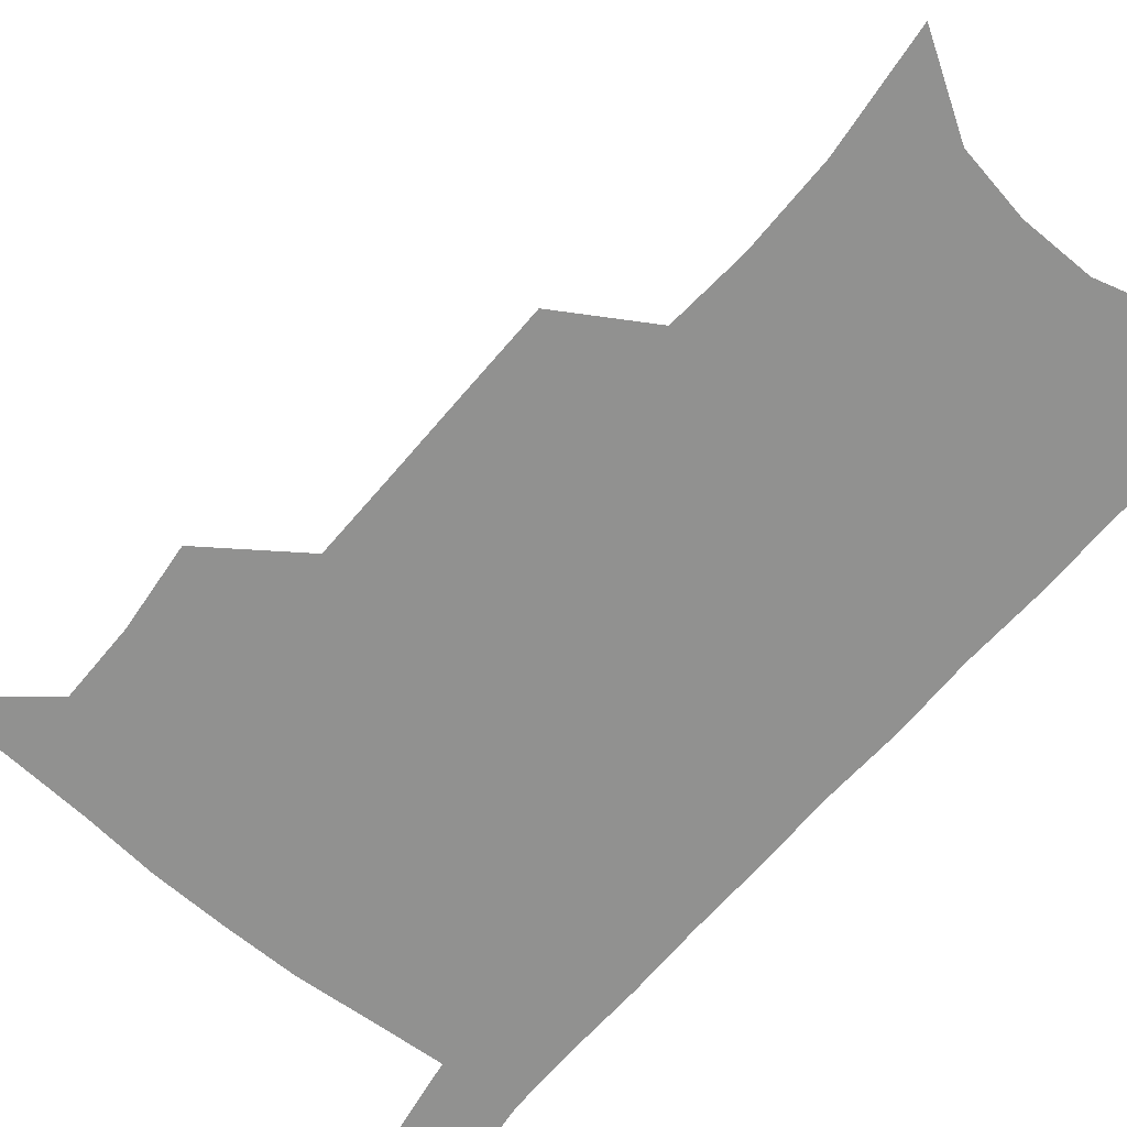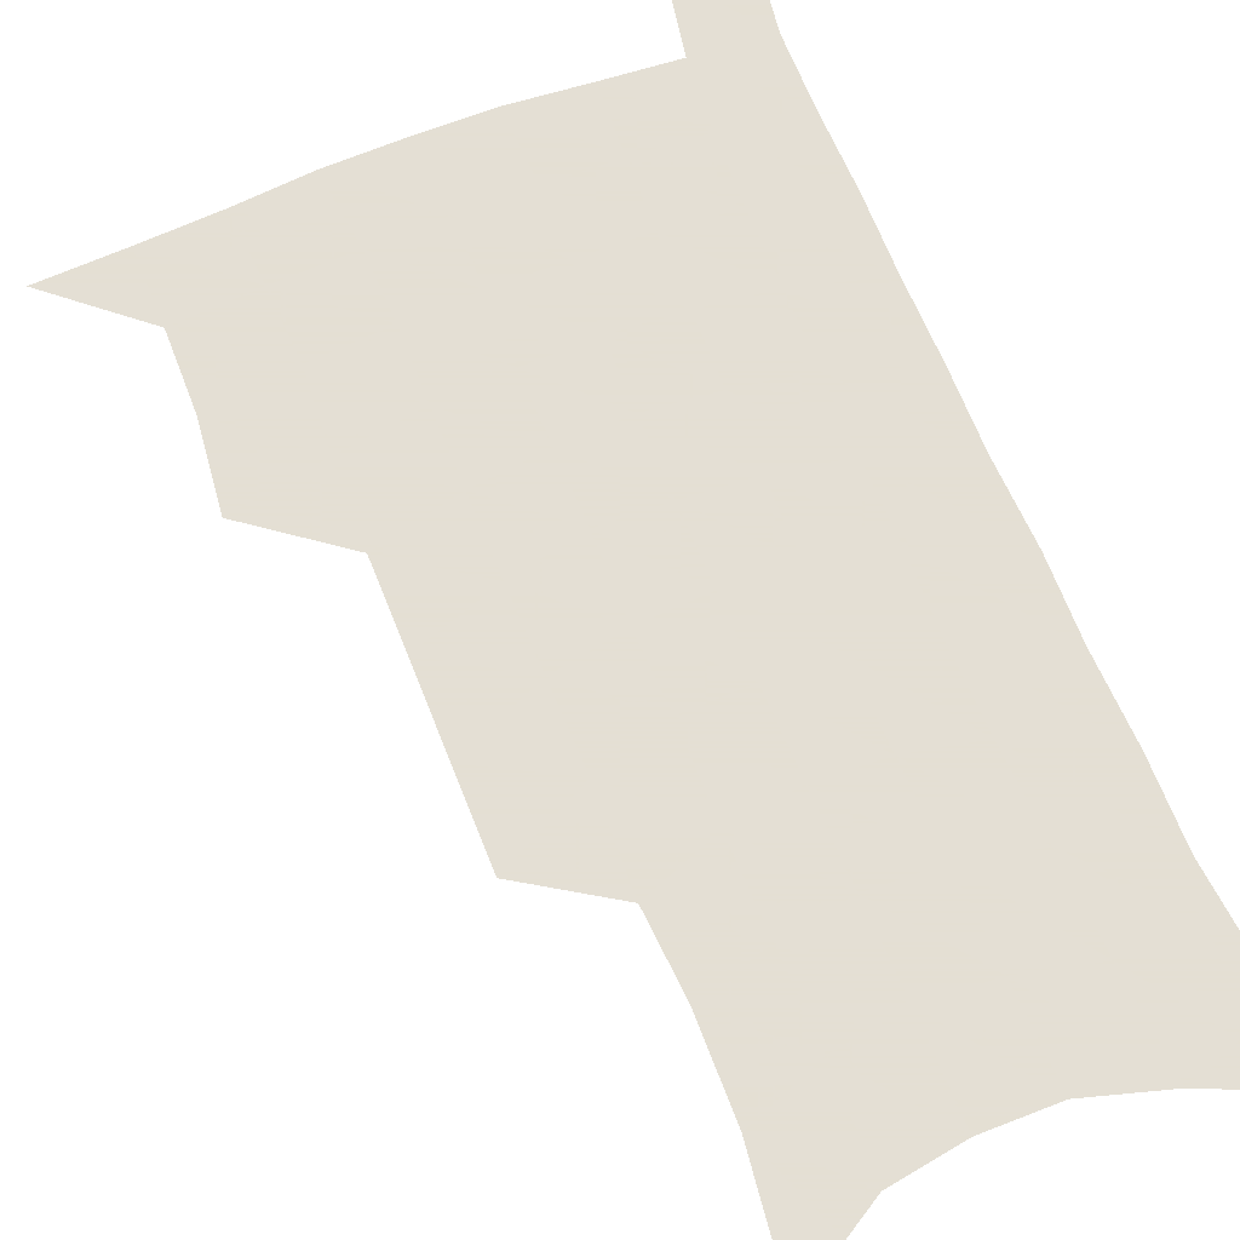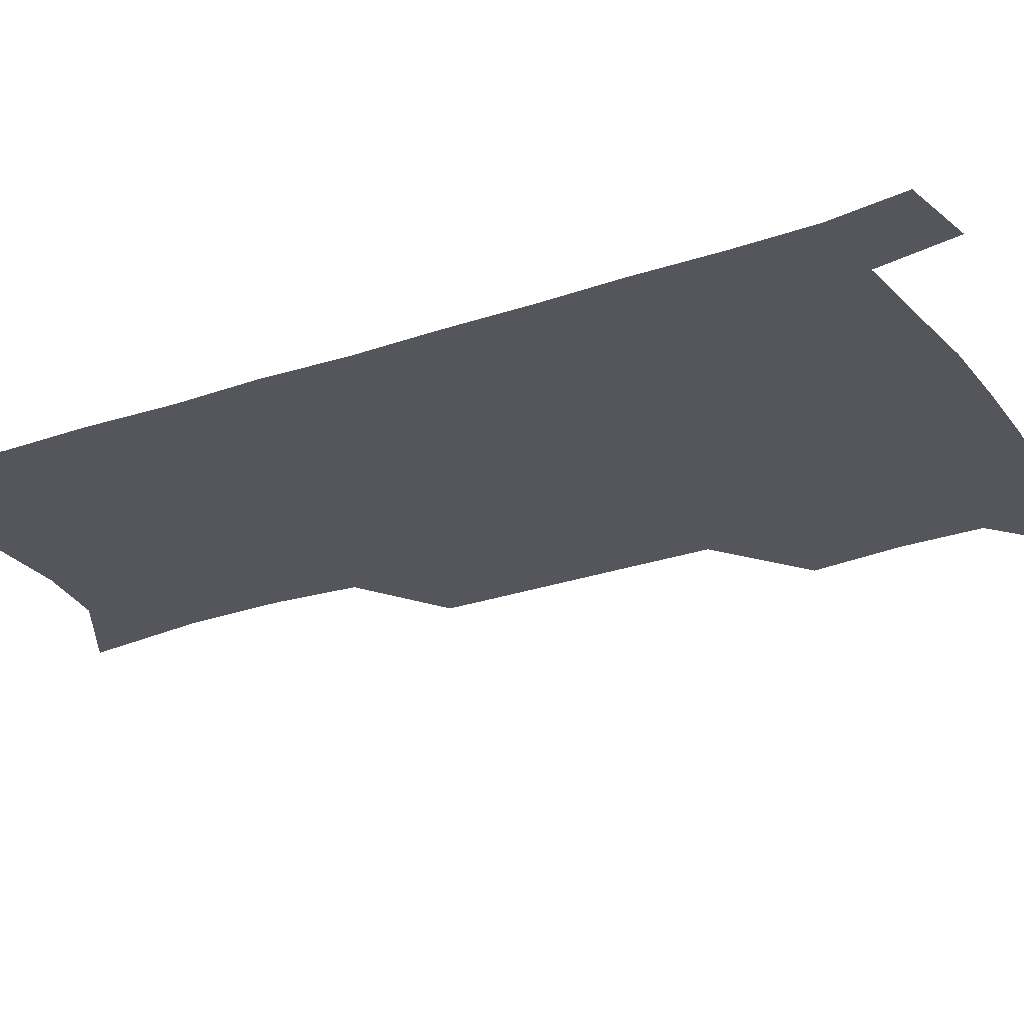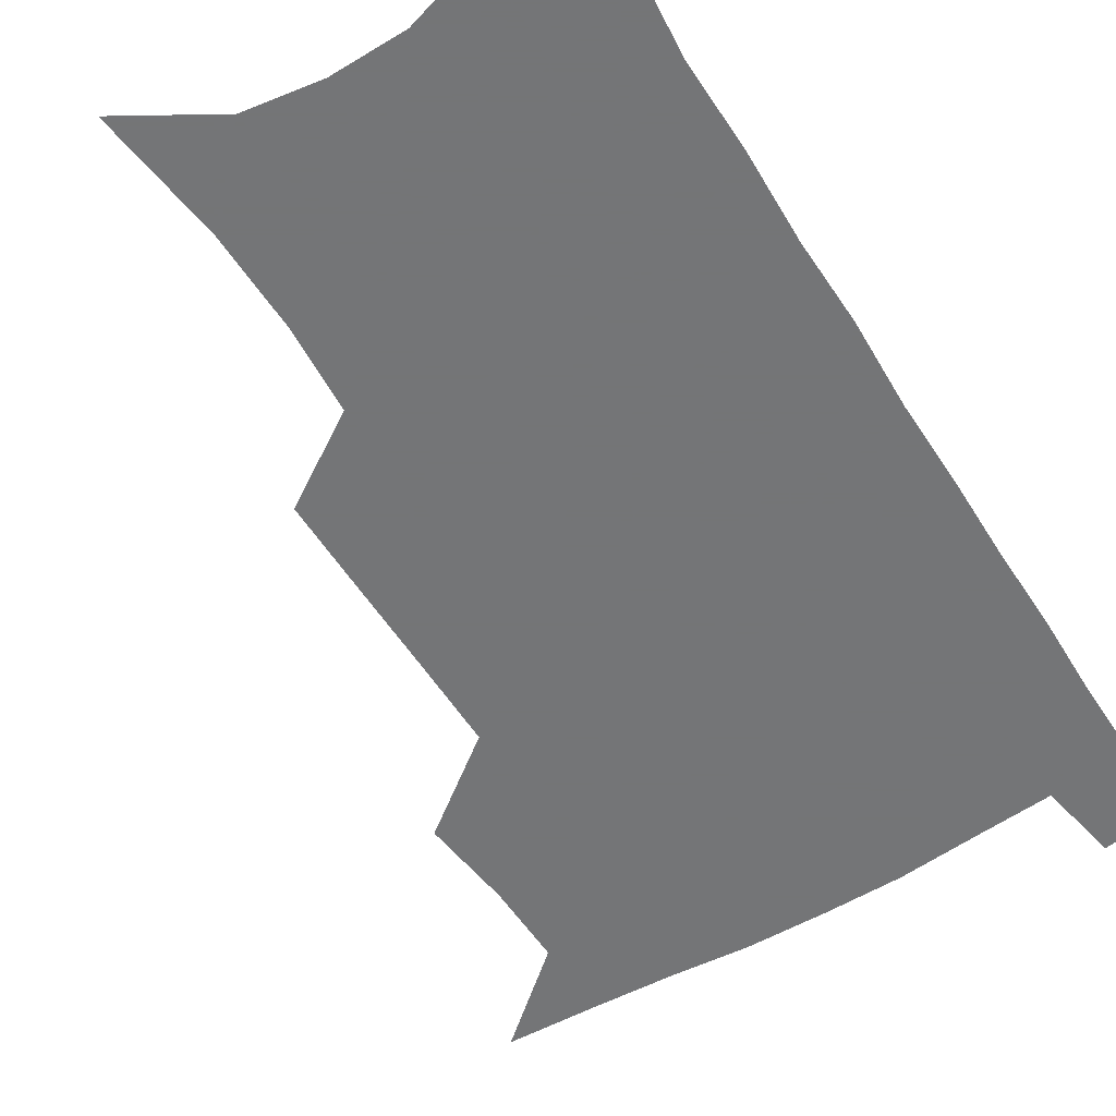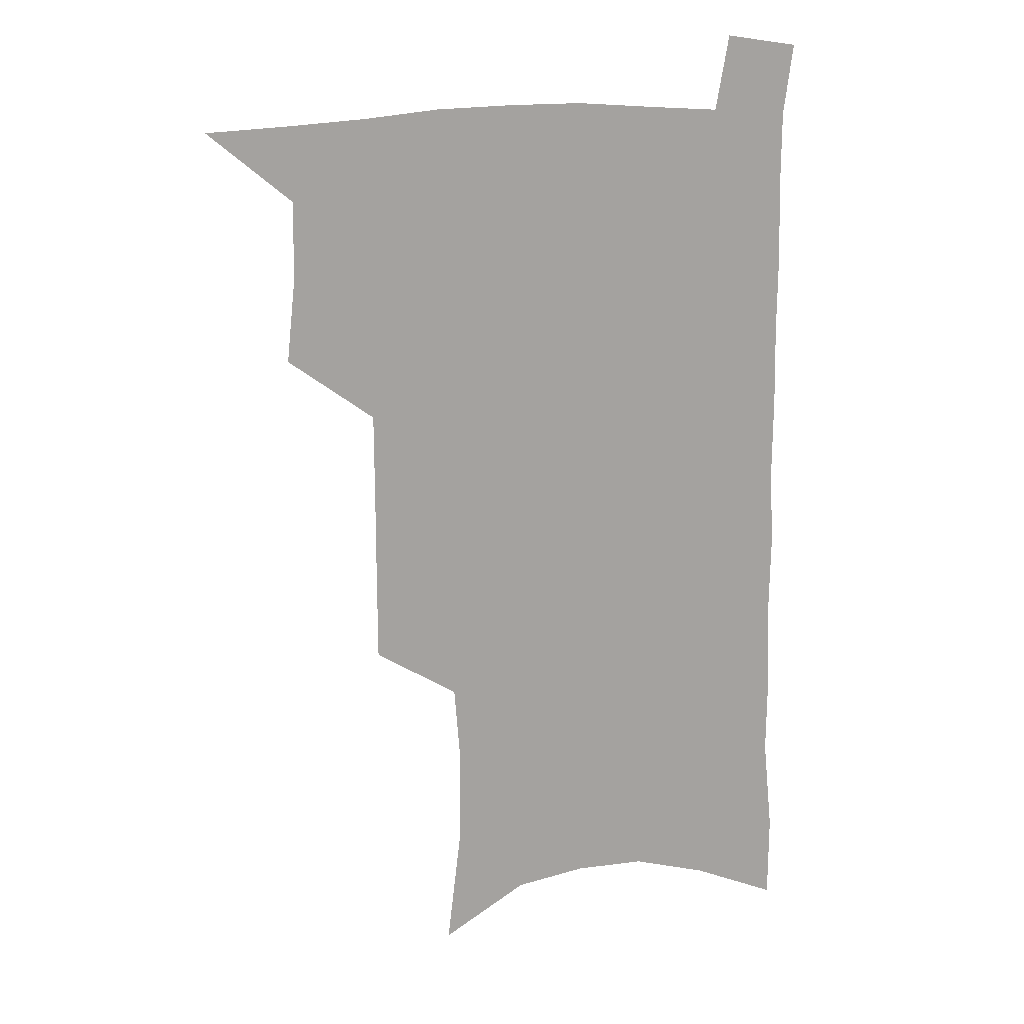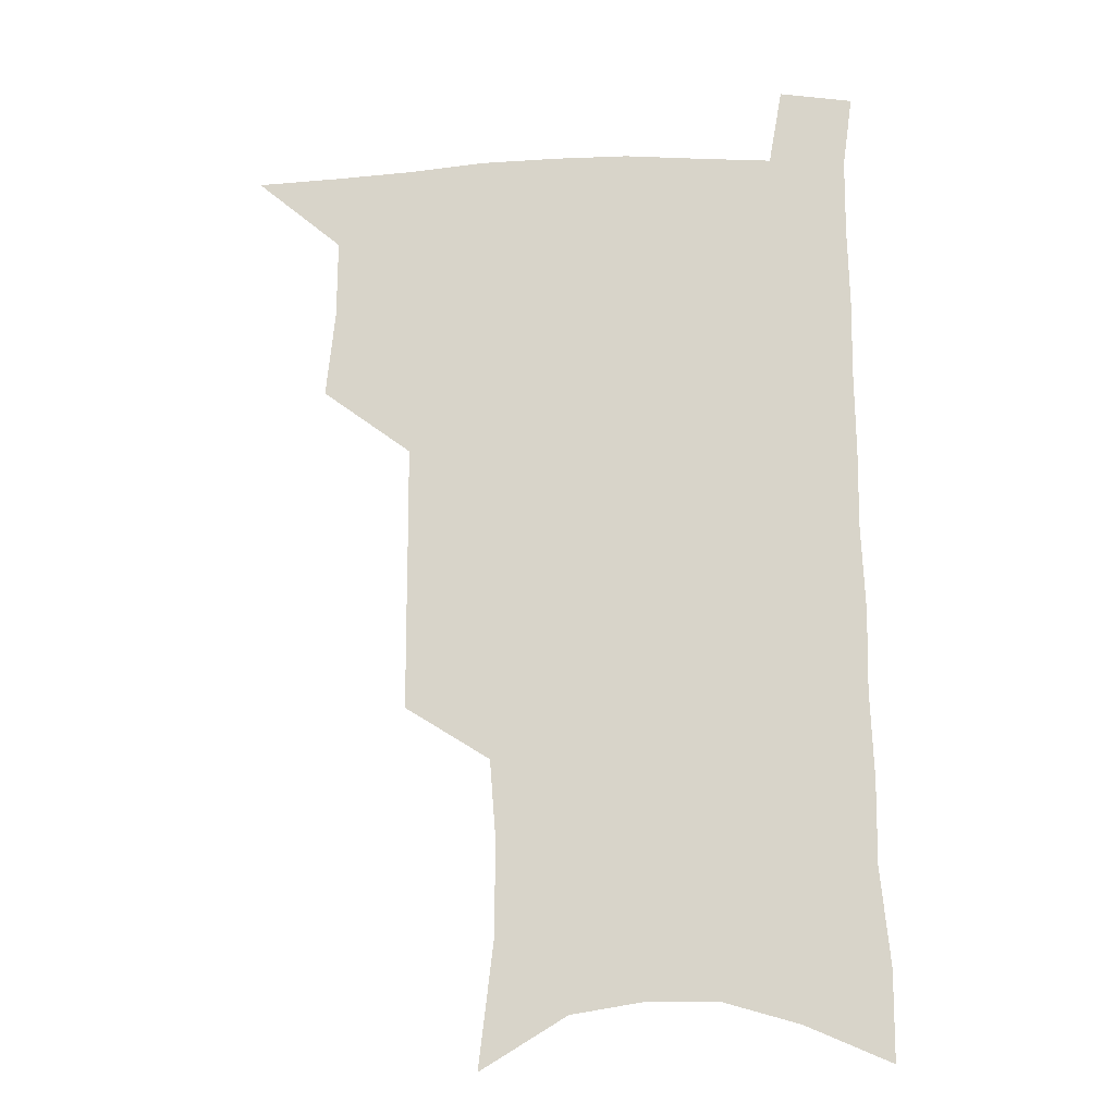
<metadata>
{"format":"obj","ext":"obj","renderer":"f3d","projection":"perspective","resolution":1024,"background":"white","views":[{"elev":-65.9,"azim":-40.0,"up":"+Z"},{"elev":66.3,"azim":-21.4,"up":"+Z"},{"elev":-26.2,"azim":119.2,"up":"+Z"},{"elev":-56.4,"azim":32.4,"up":"+Z"},{"elev":17.0,"azim":-15.1,"up":"+Y"},{"elev":-16.2,"azim":4.5,"up":"+Y"}]}
</metadata>
<code>
v 482.3 533.9 0
v 511.1 443.8 0
v 514.5 476.9 0
v 514.8 506.6 0
v 514.4 535.5 0
v 545 317.5 0
v 544.9 352.3 0
v 544.9 386.1 0
v 544.7 418.9 0
v 545.6 450.7 0
v 547.4 481.2 0
v 546 509 0
v 543.9 537.4 0
v 573.7 183.7 0
v 579.1 230.4 0
v 579.6 266.5 0
v 577.2 297.3 0
v 578.1 334.9 0
v 577.4 366.5 0
v 576.8 397.3 0
v 576.7 427.2 0
v 576.6 455.9 0
v 576.7 483.7 0
v 575.9 510.4 0
v 572.5 540.2 0
v 606.4 203.6 0
v 607.1 241.4 0
v 606.1 274.3 0
v 605.4 308.4 0
v 605.5 343.2 0
v 604.4 371.8 0
v 604.6 403.5 0
v 604.1 430.7 0
v 603.9 457.9 0
v 603.9 485 0
v 603.3 511.6 0
v 601.3 541 0
v 633.5 208.1 0
v 633 245.7 0
v 632 278.8 0
v 631.1 312.2 0
v 630.5 343.9 0
v 630.1 373.4 0
v 630 402.9 0
v 630 432.1 0
v 630.2 458.9 0
v 630.5 485.2 0
v 630.8 511.6 0
v 629.8 541.1 0
v 660.5 208 0
v 659 243.9 0
v 657.8 277.8 0
v 656.6 311 0
v 655.7 343.2 0
v 655.4 373 0
v 655.8 401.4 0
v 655.9 429.9 0
v 656.5 457.3 0
v 656.7 485.1 0
v 657.7 511.5 0
v 659.1 538.8 0
v 689.7 199.7 0
v 686.8 237.5 0
v 685 271.9 0
v 683.2 305.7 0
v 682.4 337.3 0
v 683 366.7 0
v 682.8 396.8 0
v 683 425.9 0
v 683.6 454.3 0
v 683.6 482.8 0
v 684.8 509.9 0
v 686.9 536.9 0
v 691.9 565.9 0
v 722.2 185.7 0
v 722.4 219.3 0
v 718.7 256.3 0
v 719 288.1 0
v 717.7 321.1 0
v 718.2 351.8 0
v 716.7 384.2 0
v 717 414.8 0
v 716.4 445.8 0
v 716.7 475.6 0
v 715.9 505.6 0
v 716 534.3 0
v 719.7 561.7 0
f 4 5 1
f 9 10 2
f 2 10 3
f 10 11 3
f 3 11 4
f 11 12 4
f 4 12 5
f 12 13 5
f 17 18 6
f 6 18 7
f 18 19 7
f 7 19 8
f 19 20 8
f 8 20 9
f 20 21 9
f 9 21 10
f 21 22 10
f 10 22 11
f 22 23 11
f 11 23 12
f 23 24 12
f 12 24 13
f 24 25 13
f 14 26 15
f 26 27 15
f 15 27 16
f 27 28 16
f 16 28 17
f 28 29 17
f 17 29 18
f 29 30 18
f 18 30 19
f 30 31 19
f 19 31 20
f 31 32 20
f 20 32 21
f 32 33 21
f 21 33 22
f 33 34 22
f 22 34 23
f 34 35 23
f 23 35 24
f 35 36 24
f 24 36 25
f 36 37 25
f 26 38 27
f 38 39 27
f 27 39 28
f 39 40 28
f 28 40 29
f 40 41 29
f 29 41 30
f 41 42 30
f 30 42 31
f 42 43 31
f 31 43 32
f 43 44 32
f 32 44 33
f 44 45 33
f 33 45 34
f 45 46 34
f 34 46 35
f 46 47 35
f 35 47 36
f 47 48 36
f 36 48 37
f 48 49 37
f 38 50 39
f 50 51 39
f 39 51 40
f 51 52 40
f 40 52 41
f 52 53 41
f 41 53 42
f 53 54 42
f 42 54 43
f 54 55 43
f 43 55 44
f 55 56 44
f 44 56 45
f 56 57 45
f 45 57 46
f 57 58 46
f 46 58 47
f 58 59 47
f 47 59 48
f 59 60 48
f 48 60 49
f 60 61 49
f 50 62 51
f 62 63 51
f 51 63 52
f 63 64 52
f 52 64 53
f 64 65 53
f 53 65 54
f 65 66 54
f 54 66 55
f 66 67 55
f 55 67 56
f 67 68 56
f 56 68 57
f 68 69 57
f 57 69 58
f 69 70 58
f 58 70 59
f 70 71 59
f 59 71 60
f 71 72 60
f 60 72 61
f 72 73 61
f 62 75 63
f 75 76 63
f 63 76 64
f 76 77 64
f 64 77 65
f 77 78 65
f 65 78 66
f 78 79 66
f 66 79 67
f 79 80 67
f 67 80 68
f 80 81 68
f 68 81 69
f 81 82 69
f 69 82 70
f 82 83 70
f 70 83 71
f 83 84 71
f 71 84 72
f 84 85 72
f 72 85 73
f 85 86 73
f 73 86 74
f 86 87 74

</code>
